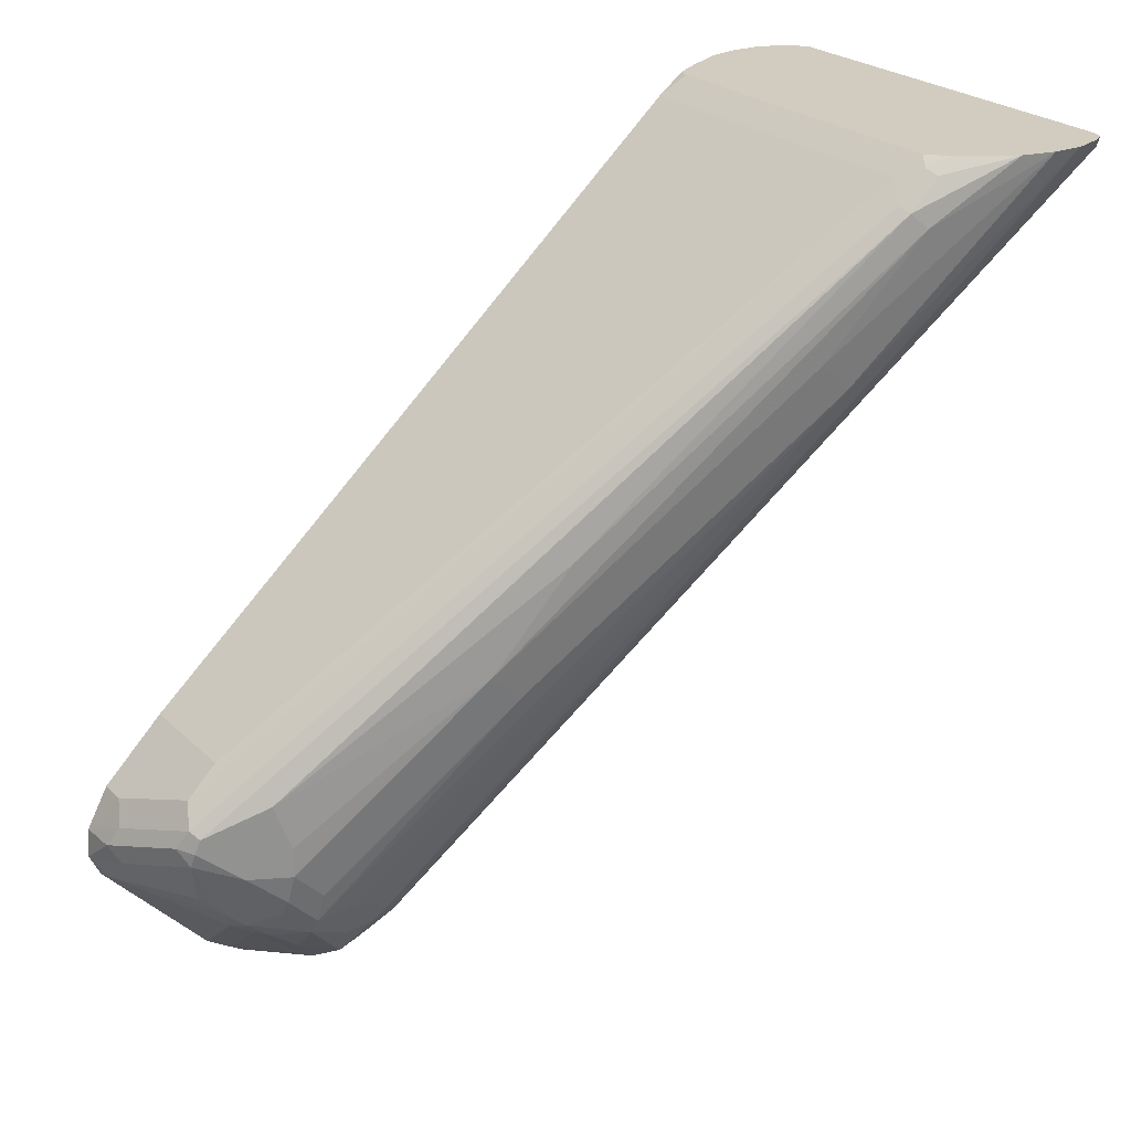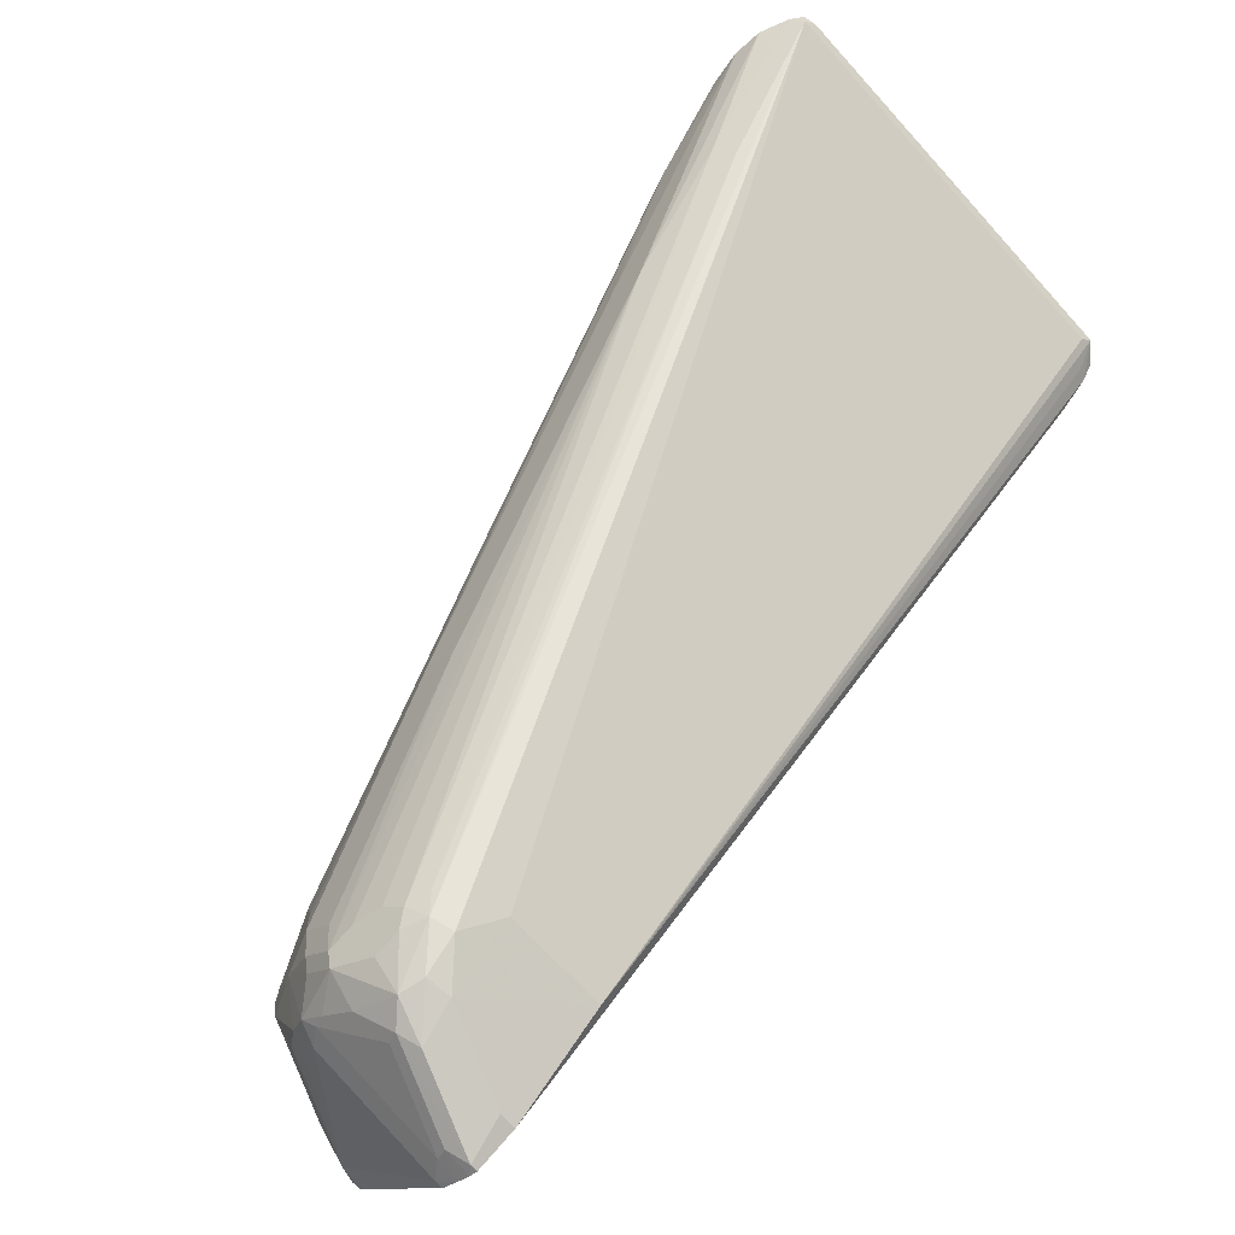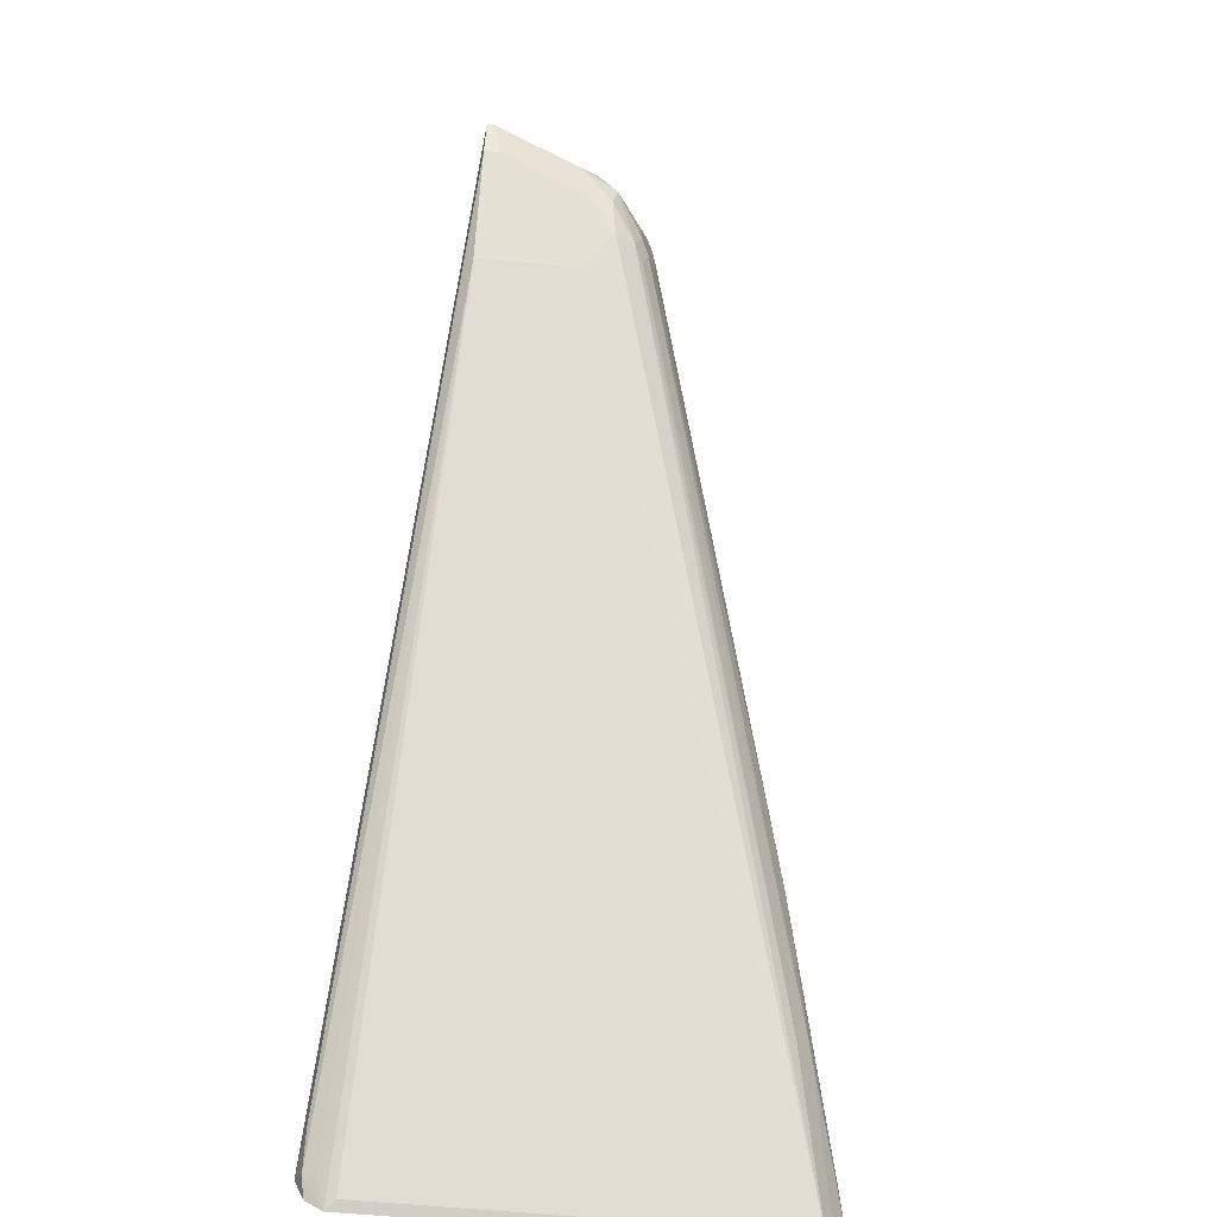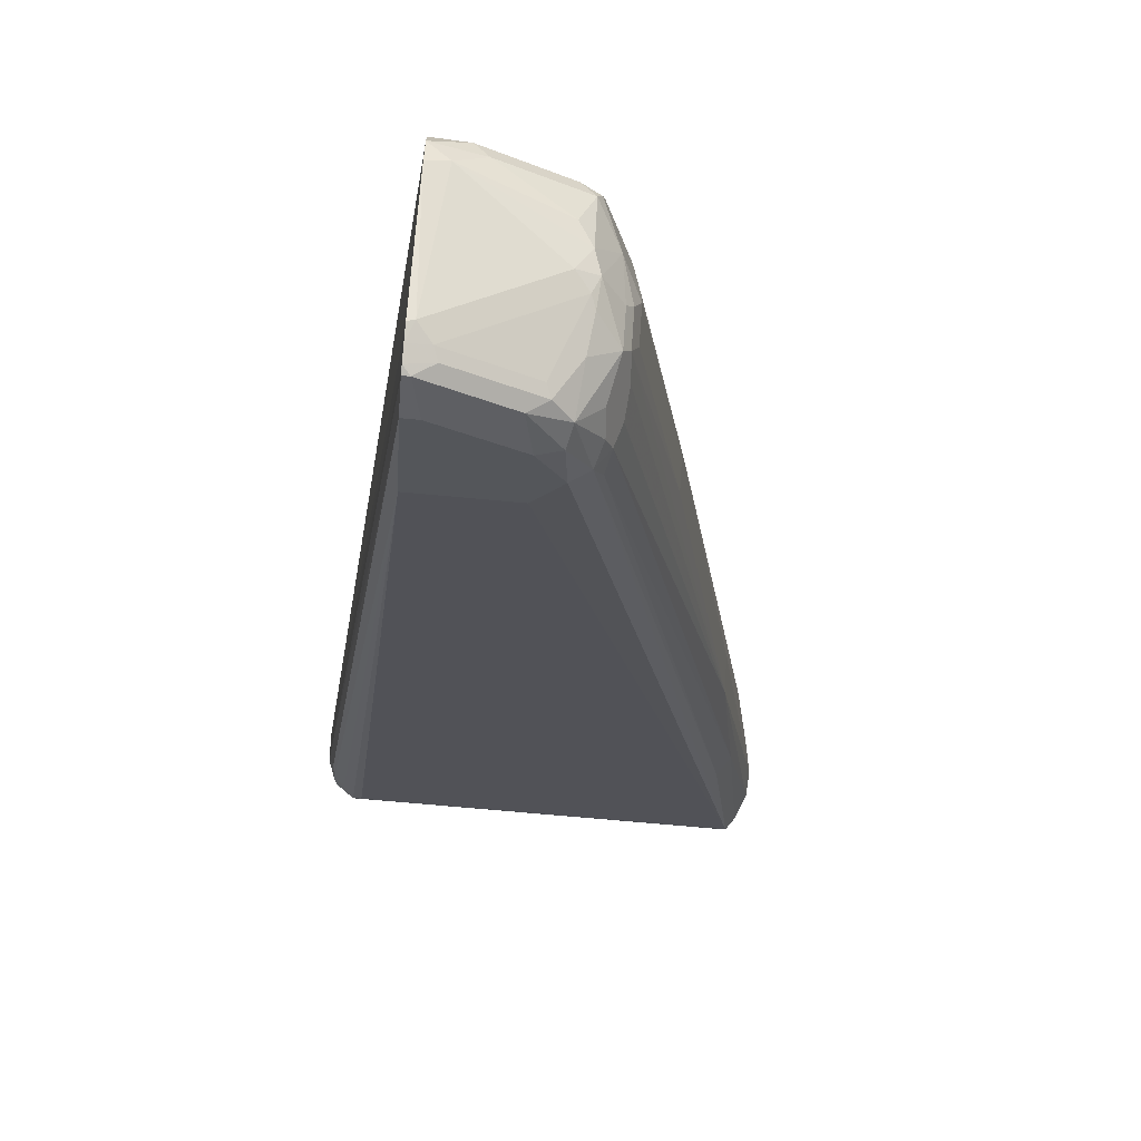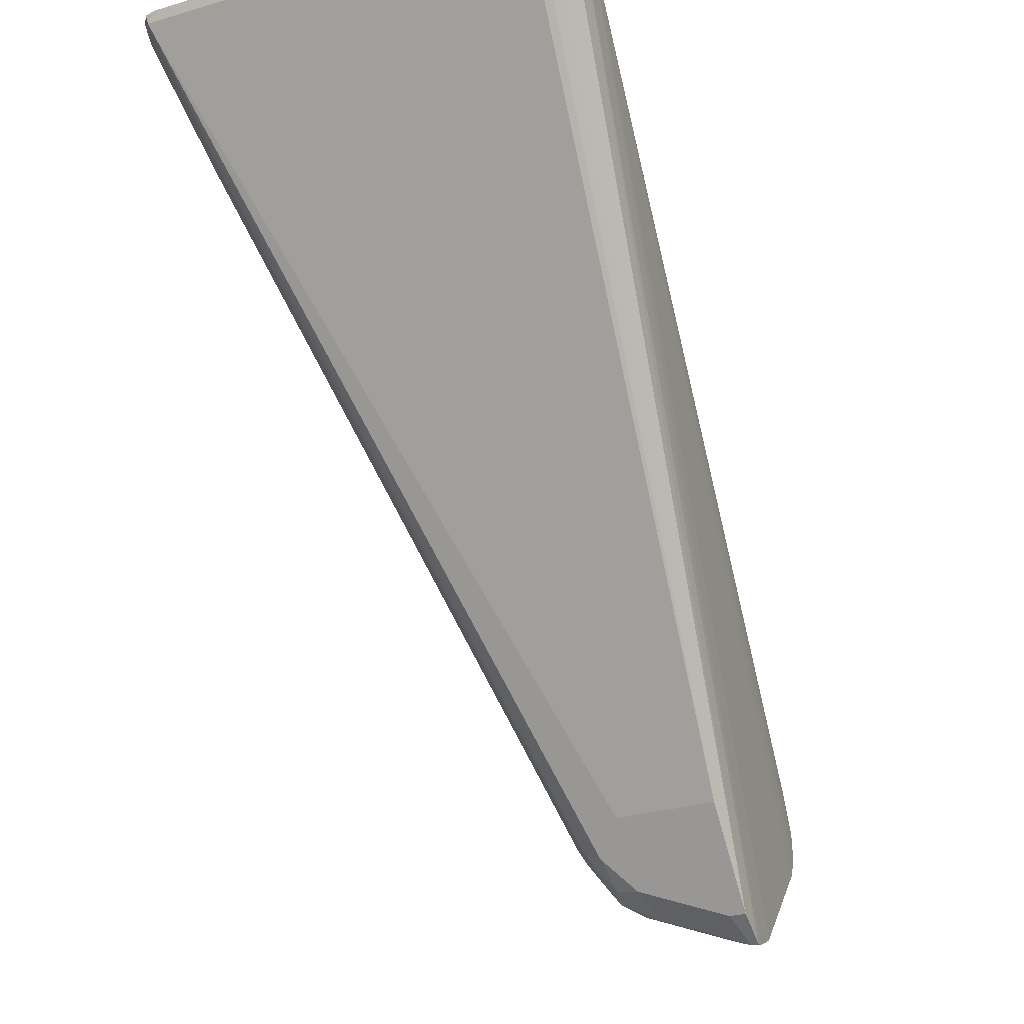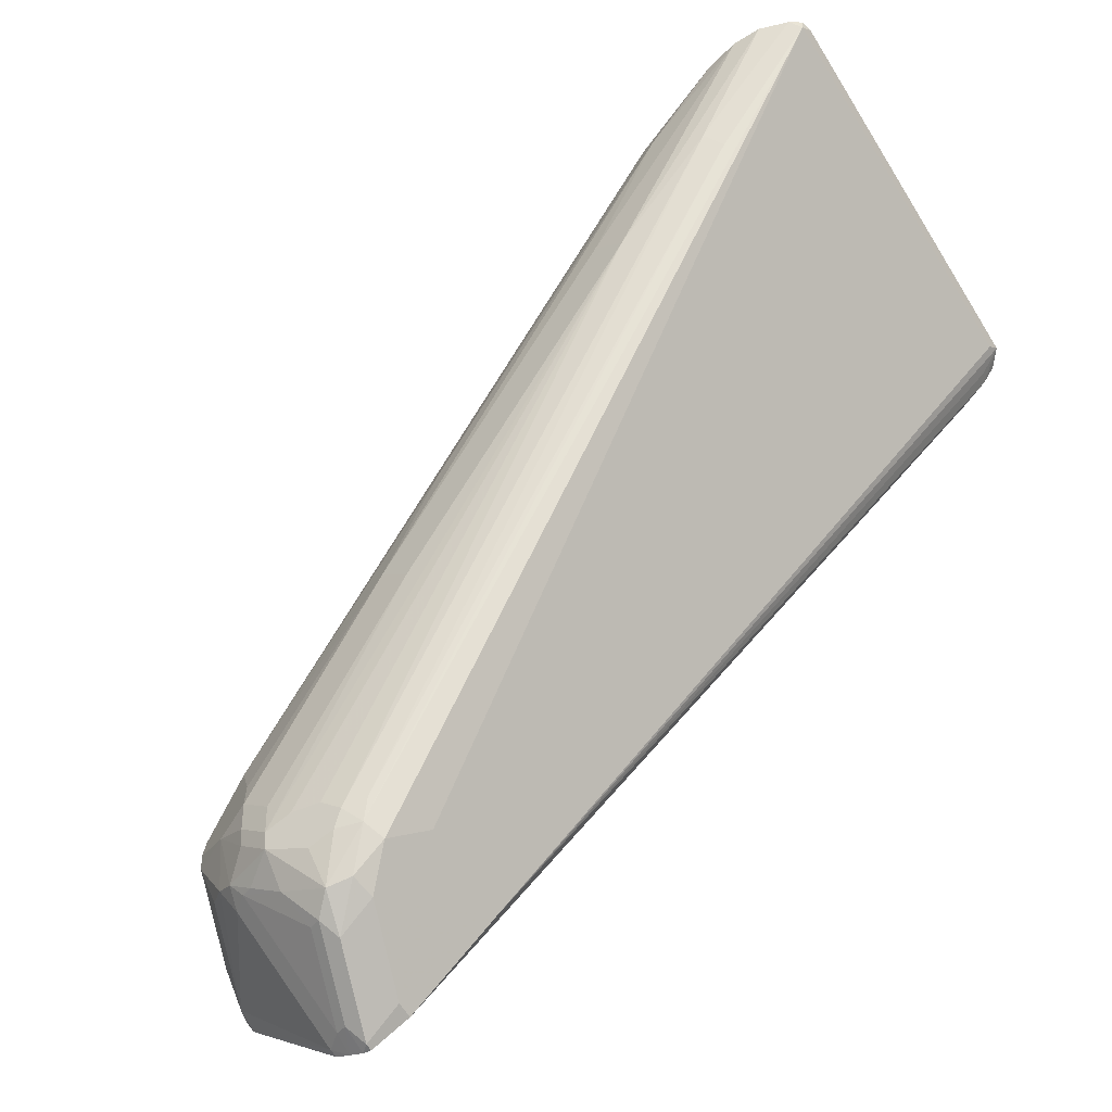
<metadata>
{"format":"obj","ext":"obj","renderer":"f3d","projection":"perspective","resolution":1024,"background":"white","views":[{"elev":24.1,"azim":-123.6,"up":"+Z"},{"elev":-69.4,"azim":-47.9,"up":"+Z"},{"elev":-70.1,"azim":175.2,"up":"+Y"},{"elev":-70.3,"azim":174.7,"up":"+Z"},{"elev":-30.2,"azim":23.0,"up":"+Z"},{"elev":-63.7,"azim":-58.1,"up":"+Z"}]}
</metadata>
<code>
v -0.1578 -0.2805 0.5785
v -0.1617 -0.2454 0.5785
v -0.4383 -0.263 0.5785
v -0.1929 -0.2016 0.5785
v -0.4339 -0.2433 0.5785
v -0.4207 -0.1928 0.5435
v -0.4032 -0.1402 0.4733
v -0.4032 -0.1578 0.4558
v -0.3506 0.03505 0.3156
v -0.3638 -0.00877 0.3769
v -0.4164 -0.184 0.5522
v -0.4164 -0.2016 0.5698
v -0.4091 -0.1987 0.5727
v -0.4091 -0.1811 0.5552
v -0.4033 -0.2016 0.5785
v -0.4142 -0.2104 0.5785
v -0.3974 -0.187 0.5669
v -0.2864 0.187 0.2396
v -0.2936 0.1841 0.2367
v -0.3112 0.149 0.2542
v -0.3156 0.1403 0.2279
v -0.3156 0.1403 0.2104
v -0.2922 0.187 0.2279
v -0.2805 0.1928 0.2279
v -0.2279 0.2104 0.2104
v -0.2338 0.2045 0.2221
v -0.2059 0.2114 0.2104
v -0.2221 0.1987 0.2338
v -0.2059 0.1987 0.2338
v -0.2747 0.1812 0.2513
v -0.2747 0.1636 0.2688
v -0.2059 0.1636 0.2688
v -0.1624 -0.2436 0.5785
v -0.1741 -0.2216 0.5785
v -0.187 -0.187 0.5669
v -0.1812 -0.2104 0.5785
v -0.1859 -0.2034 0.5785
v -0.1578 -0.263 0.5785
v -0.2059 0.2126 0.1929
v -0.2367 0.206 0.2016
v -0.2893 0.1885 0.2191
v -0.2805 0.1819 0.1929
v -0.2192 0.206 0.1841
v -0.2059 0.206 0.1797
v -0.2104 0.1461 0.1169
v -0.2059 0.1453 0.1154
v -0.2059 0.1365 0.1107
v -0.2192 0.1359 0.114
v -0.2221 0.1285 0.111
v -0.2059 0.1278 0.1063
v -0.2059 0.1227 0.1052
v -0.2104 0.1227 0.1052
v -0.2747 0.111 0.1286
v -0.2717 0.1183 0.1315
v -0.2893 0.1534 0.1666
v -0.2893 0.1271 0.149
v -0.2922 0.1461 0.1636
v -0.3068 0.1271 0.1666
v -0.2864 0.09935 0.1344
v -0.301 0.1023 0.1549
v -0.3024 0.08548 0.1578
v -0.298 0.07013 0.1578
v -0.2834 0.08474 0.1373
v -0.2864 0.0643 0.152
v -0.2688 0.08182 0.1344
v -0.263 0.1052 0.1227
v -0.2162 0.09935 0.1169
v -0.2059 0.09935 0.1169
v -0.2059 0.04677 0.1695
v -0.2688 0.04677 0.1695
v -0.4266 -0.3039 0.5727
v -0.4091 -0.2338 0.5026
v -0.3039 0.0643 0.1695
v -0.3068 0.07891 0.1666
v -0.3126 0.1081 0.1782
v -0.3112 0.1249 0.1753
v -0.3112 0.08986 0.1753
v -0.4178 -0.225 0.5113
v -0.4383 -0.2805 0.5785
v -0.4324 -0.298 0.5785
v -0.4278 -0.305 0.5785
v -0.4208 -0.3068 0.5785
v -0.1812 -0.3039 0.5727
v -0.1754 -0.3068 0.5785
v -0.1644 -0.298 0.5785
v -0.1622 -0.2893 0.5698
v -0.1695 -0.2922 0.5669
v -0.1622 -0.2717 0.5522
v -0.3506 0.01751 0.2981
v -0.3331 0.07013 0.2454
v -0.3156 0.1227 0.1929
v -0.3112 0.1424 0.1929
v -0.3039 0.1636 0.2104
v -0.2893 0.1709 0.1841
v -0.2805 0.1636 0.1695
v -0.2936 0.16 0.1753
v -0.3068 0.1446 0.1841
f 81 82 80
f 8 78 79
f 8 79 3
f 79 80 3
f 79 78 80
f 72 80 78
f 72 71 80
f 81 80 71
f 8 74 78
f 84 86 85
f 82 71 83
f 84 82 83
f 84 85 82
f 87 86 84
f 87 69 86
f 87 84 69
f 84 83 69
f 69 83 70
f 8 77 74
f 70 83 71
f 81 71 82
f 75 74 77
f 64 70 71
f 75 8 76
f 69 68 86
f 66 53 52
f 66 59 53
f 66 63 59
f 59 56 53
f 56 54 53
f 65 52 67
f 65 67 68
f 65 68 69
f 75 77 8
f 65 69 70
f 62 64 71
f 62 71 72
f 62 72 73
f 62 73 74
f 61 62 74
f 61 74 58
f 61 58 60
f 75 58 74
f 75 76 58
f 65 70 64
f 88 86 68
f 43 94 42
f 88 68 1
f 43 95 94
f 43 45 95
f 45 55 95
f 48 55 45
f 96 95 55
f 96 94 95
f 96 93 94
f 97 93 96
f 97 92 93
f 41 42 94
f 97 58 92
f 57 58 96
f 57 96 55
f 58 76 92
f 24 41 23
f 21 22 9
f 21 9 20
f 10 20 9
f 10 11 20
f 66 52 65
f 97 96 58
f 41 94 93
f 41 93 23
f 22 23 93
f 68 51 1
f 68 67 51
f 52 51 67
f 38 1 51
f 38 2 1
f 85 86 1
f 85 1 82
f 82 1 3
f 80 82 3
f 73 72 78
f 73 78 74
f 89 76 8
f 89 90 76
f 89 9 90
f 89 8 9
f 90 9 22
f 90 22 91
f 90 91 76
f 22 76 91
f 22 92 76
f 22 93 92
f 88 1 86
f 66 65 63
f 7 3 6
f 63 64 62
f 19 20 11
f 19 21 20
f 19 22 21
f 19 23 22
f 19 18 23
f 18 24 23
f 18 25 24
f 26 25 18
f 26 27 25
f 19 11 18
f 28 27 26
f 28 30 29
f 28 18 30
f 28 26 18
f 30 18 17
f 30 17 31
f 30 31 29
f 32 29 31
f 33 29 32
f 33 2 29
f 28 29 27
f 33 34 2
f 14 18 11
f 14 15 17
f 2 3 1
f 4 3 2
f 5 3 4
f 6 3 5
f 63 65 64
f 7 8 3
f 7 9 8
f 7 6 9
f 6 10 9
f 14 17 18
f 6 11 10
f 12 11 5
f 13 14 11
f 13 15 14
f 13 16 15
f 13 12 16
f 16 12 5
f 16 5 15
f 15 5 4
f 15 4 17
f 6 5 11
f 33 32 34
f 13 11 12
f 36 34 35
f 47 45 46
f 47 48 45
f 47 49 48
f 47 50 49
f 47 38 50
f 50 38 51
f 50 51 52
f 49 50 52
f 49 52 53
f 47 46 38
f 49 53 54
f 54 55 48
f 56 55 54
f 56 58 57
f 59 58 56
f 59 60 58
f 59 61 60
f 59 62 61
f 63 62 59
f 34 32 35
f 49 54 48
f 44 39 38
f 56 57 55
f 44 46 45
f 36 37 34
f 44 38 46
f 36 35 37
f 37 35 4
f 37 4 2
f 4 35 17
f 31 17 35
f 32 31 35
f 29 2 38
f 27 29 38
f 34 37 2
f 25 27 39
f 40 25 39
f 44 45 43
f 40 24 25
f 40 41 24
f 40 42 41
f 40 43 42
f 40 39 43
f 27 38 39
f 44 43 39

</code>
